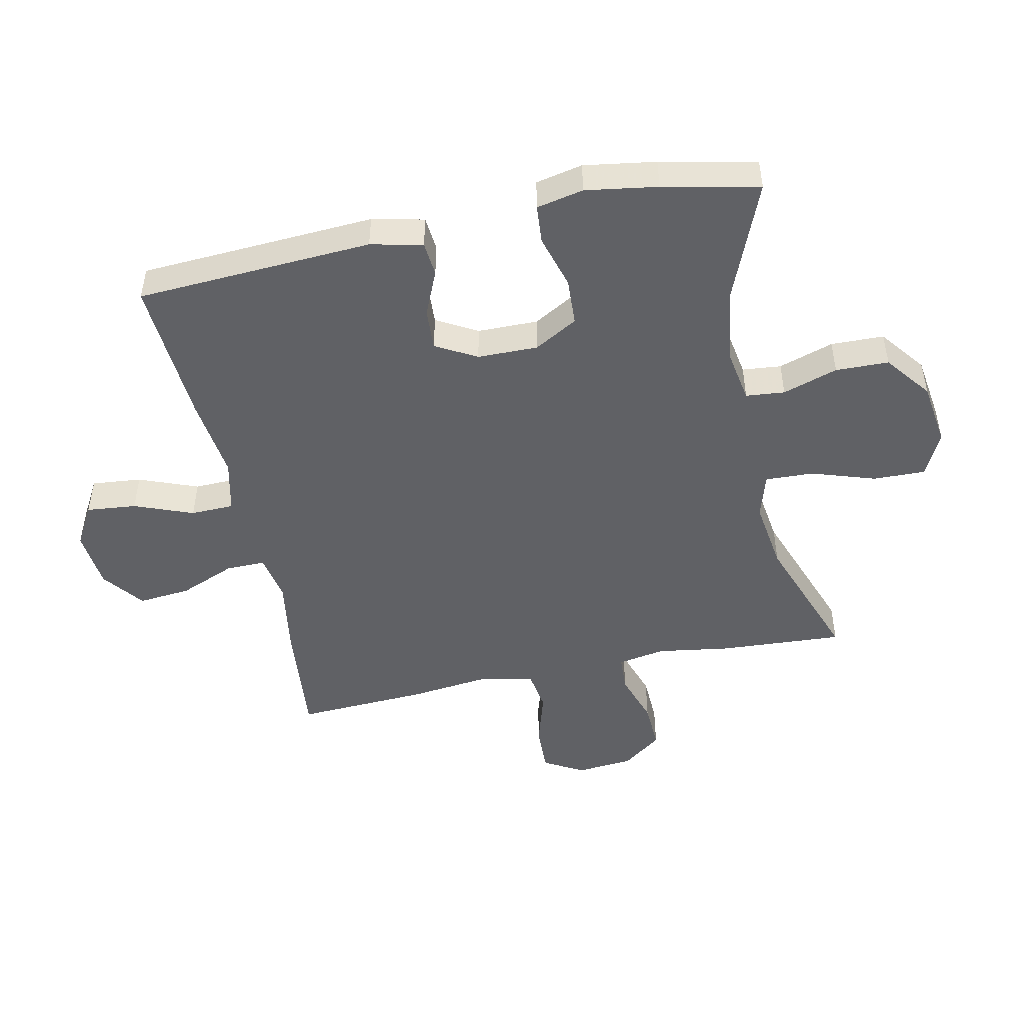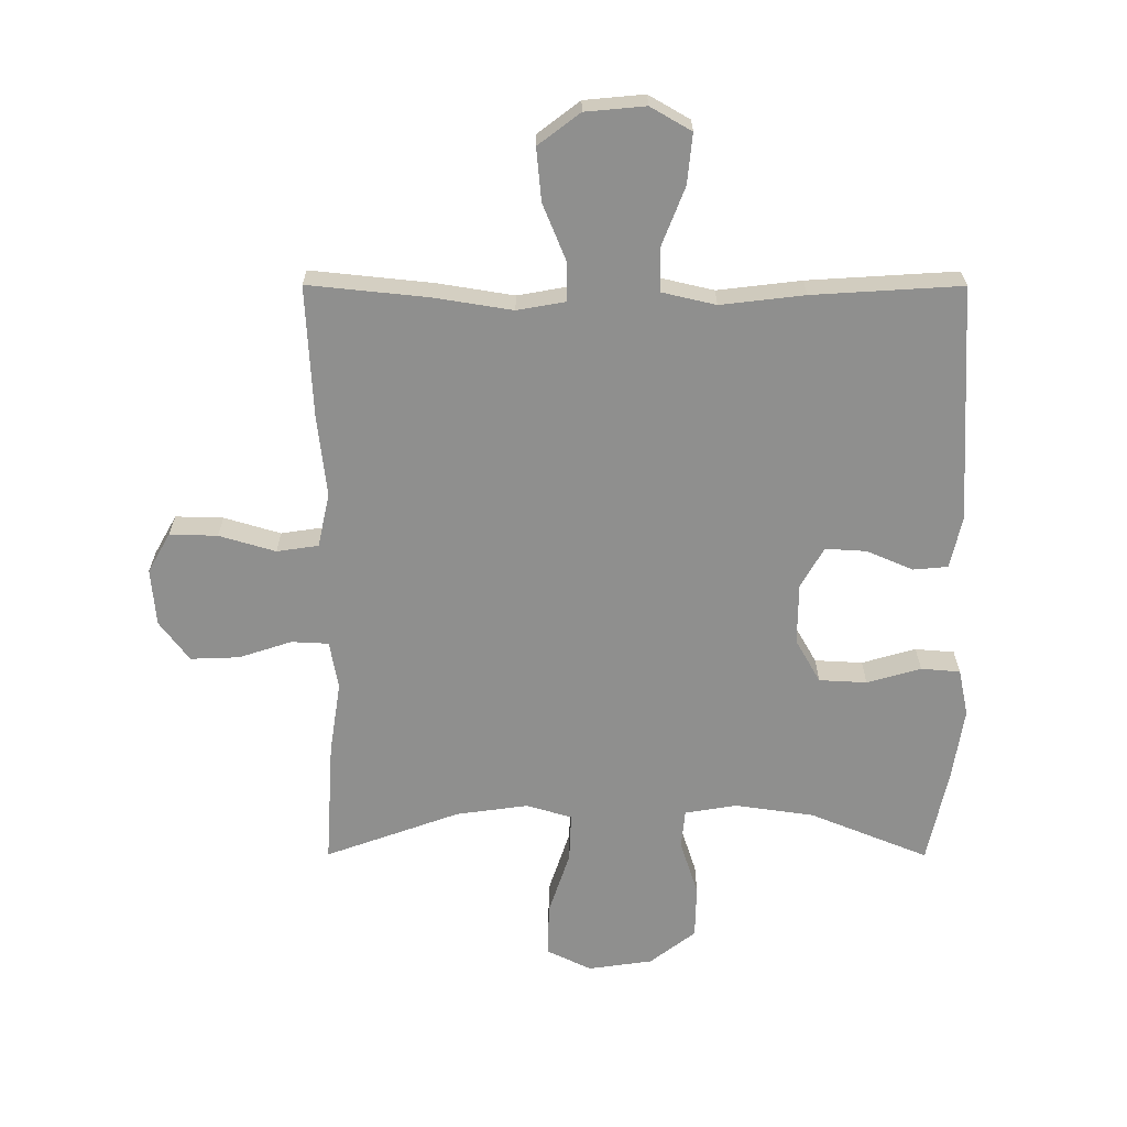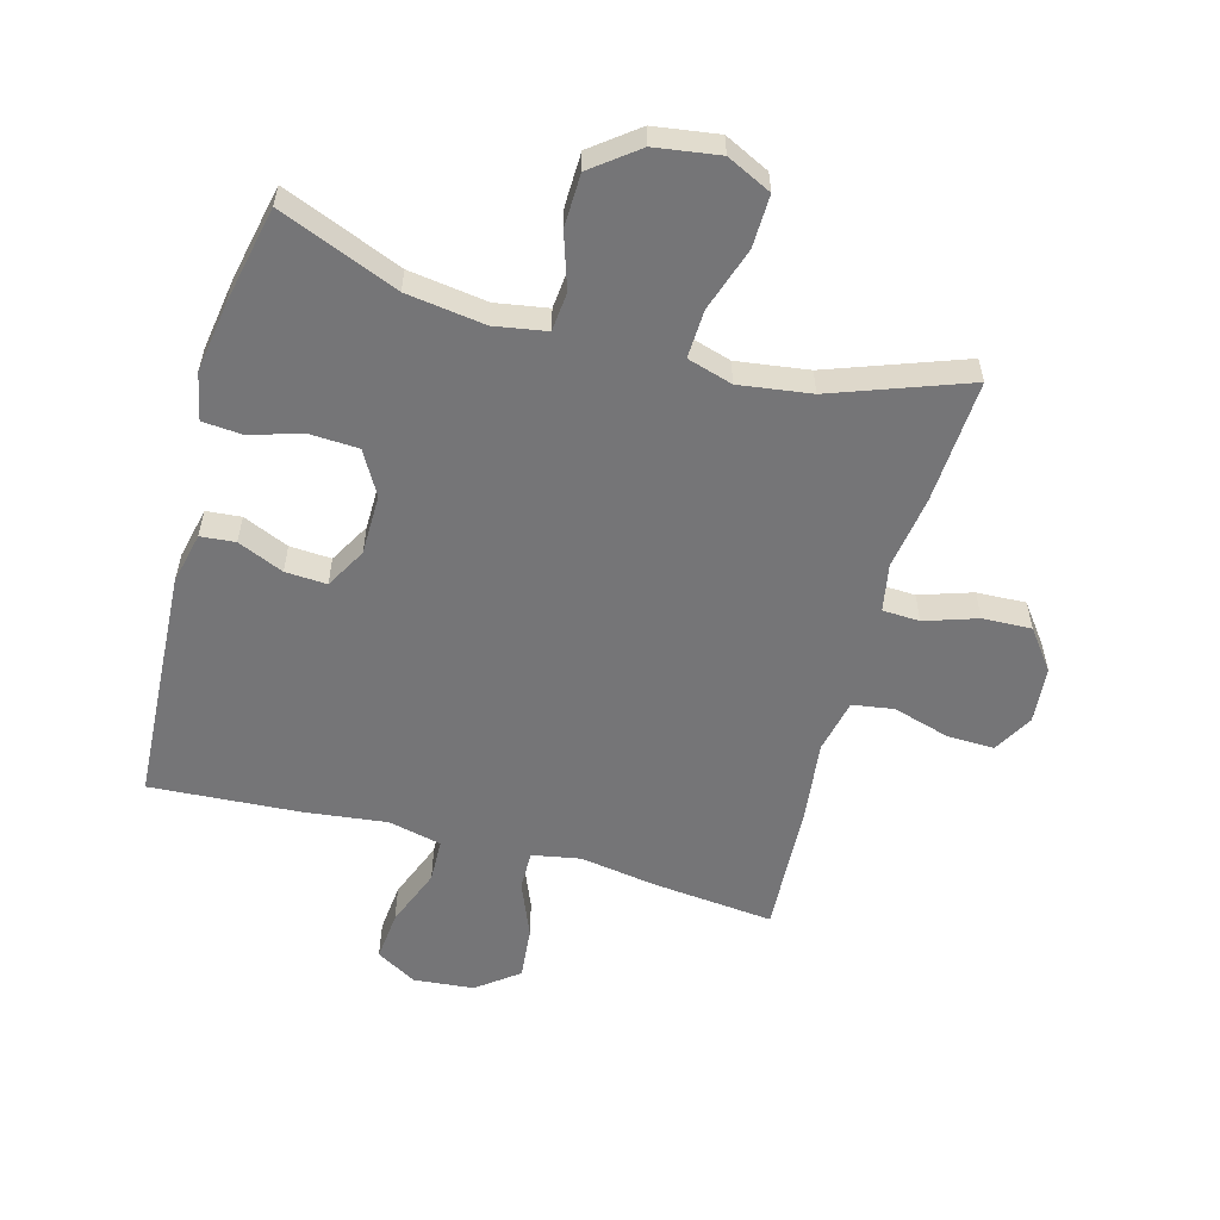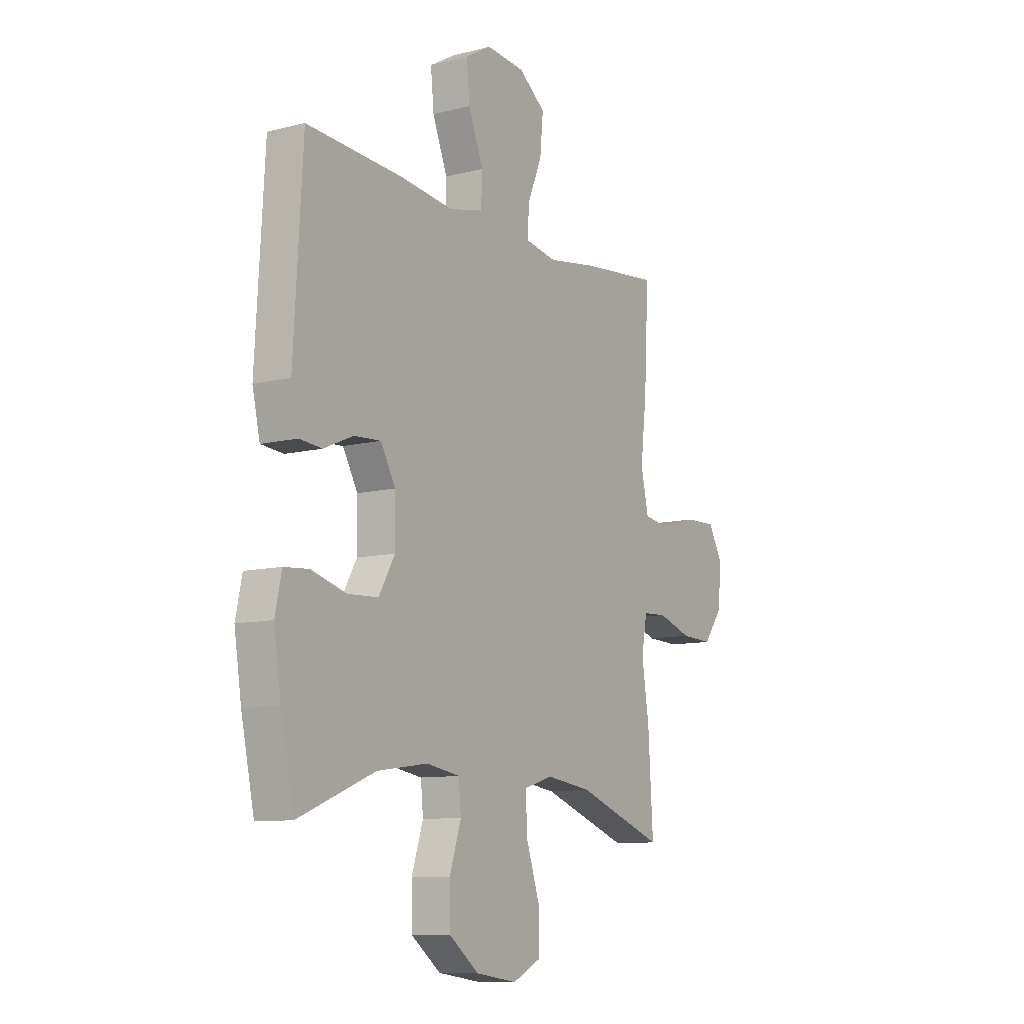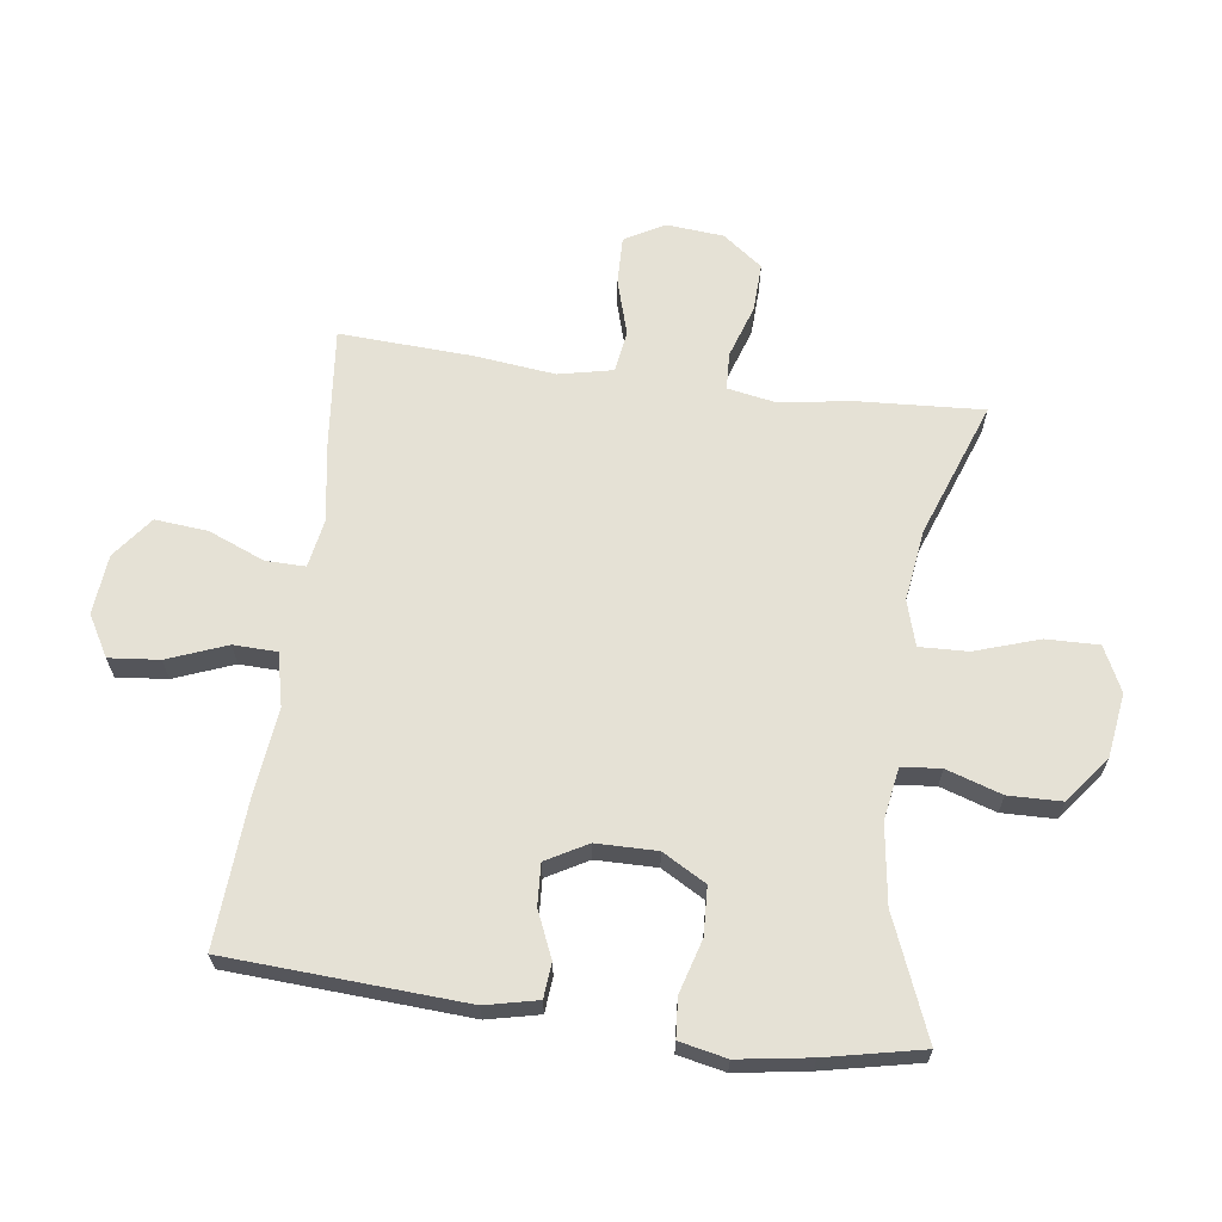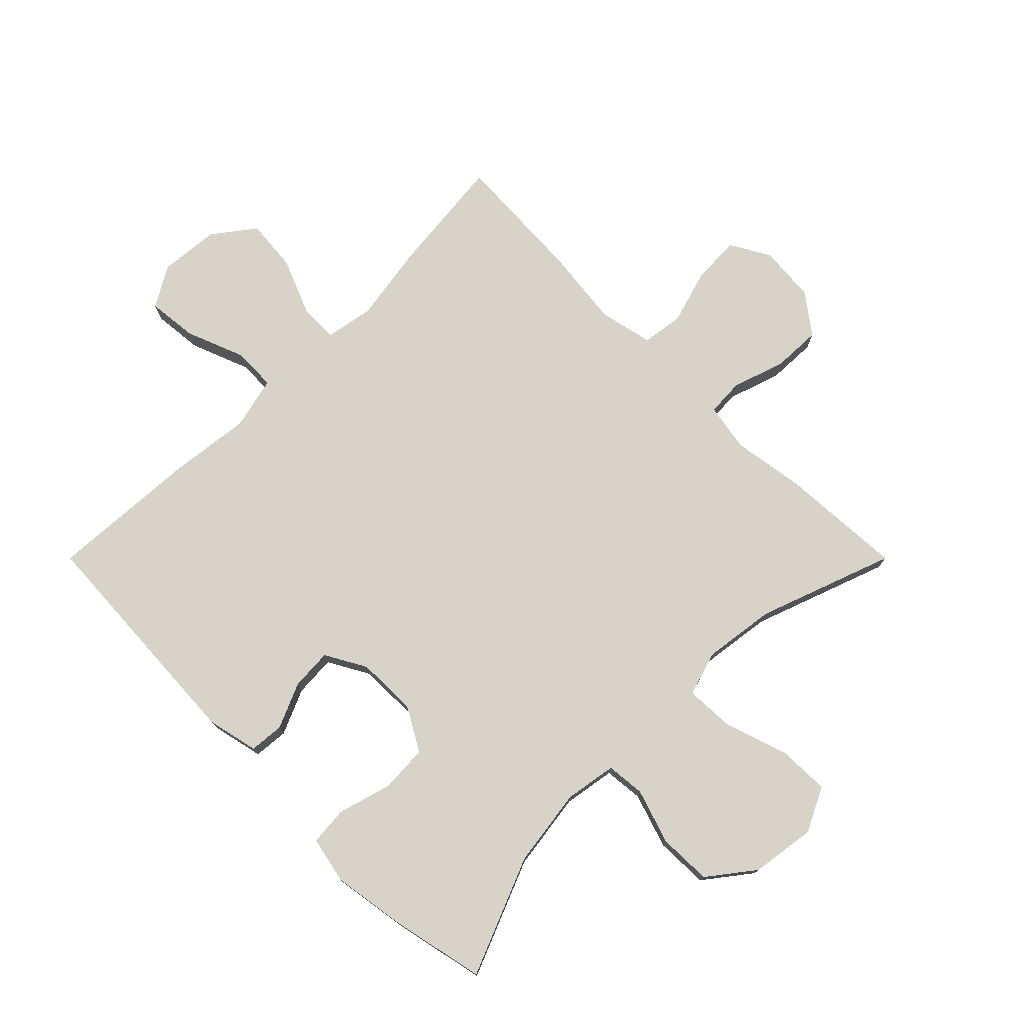
<metadata>
{"format":"obj","ext":"obj","renderer":"f3d","projection":"perspective","resolution":1024,"background":"white","views":[{"elev":-48.1,"azim":102.0,"up":"+Y"},{"elev":-65.1,"azim":-0.1,"up":"+Y"},{"elev":-56.6,"azim":164.7,"up":"+Y"},{"elev":-10.0,"azim":122.8,"up":"+Z"},{"elev":65.0,"azim":97.7,"up":"+Y"},{"elev":76.1,"azim":135.0,"up":"+Y"}]}
</metadata>
<code>
v -0.5 0.07 0.5
v -0.305 0.07 0.48
v -0.18 0.07 0.46
v -0.102 0.07 0.474
v -0.103 0.07 0.538
v -0.14 0.07 0.628
v -0.148 0.07 0.713
v -0.081 0.07 0.764
v 0.016 0.07 0.773
v 0.082 0.07 0.735
v 0.074 0.07 0.654
v 0.037 0.07 0.559
v 0.039 0.07 0.489
v 0.125 0.07 0.469
v 0.26 0.07 0.485
v 0.5 0.07 0.5
v 0.522 0.07 0.118
v 0.503 0.07 0.034
v 0.447 0.07 0.029
v 0.373 0.07 0.061
v 0.306 0.07 0.065
v 0.269 0.07 -0.001
v 0.268 0.07 -0.099
v 0.308 0.07 -0.169
v 0.385 0.07 -0.173
v 0.472 0.07 -0.148
v 0.535 0.07 -0.153
v 0.551 0.07 -0.229
v 0.533 0.07 -0.345
v 0.5 0.07 -0.5
v 0.308 0.07 -0.422
v 0.181 0.07 -0.404
v 0.097 0.07 -0.418
v 0.091 0.07 -0.481
v 0.12 0.07 -0.57
v 0.118 0.07 -0.656
v 0.044 0.07 -0.713
v -0.06 0.07 -0.728
v -0.132 0.07 -0.693
v -0.13 0.07 -0.608
v -0.096 0.07 -0.505
v -0.093 0.07 -0.427
v -0.166 0.07 -0.405
v -0.282 0.07 -0.421
v -0.5 0.07 -0.5
v -0.488 0.07 -0.299
v -0.47 0.07 -0.181
v -0.484 0.07 -0.104
v -0.544 0.07 -0.101
v -0.629 0.07 -0.129
v -0.708 0.07 -0.132
v -0.756 0.07 -0.068
v -0.764 0.07 0.024
v -0.728 0.07 0.088
v -0.651 0.07 0.086
v -0.56 0.07 0.059
v -0.493 0.07 0.069
v -0.474 0.07 0.156
v -0.489 0.07 0.287
v -0.5 0 0.5
v -0.305 0 0.48
v -0.18 0 0.46
v -0.102 0 0.474
v -0.103 0 0.538
v -0.14 0 0.628
v -0.148 0 0.713
v -0.081 0 0.764
v 0.016 0 0.773
v 0.082 0 0.735
v 0.074 0 0.654
v 0.037 0 0.559
v 0.039 0 0.489
v 0.125 0 0.469
v 0.26 0 0.485
v 0.5 0 0.5
v 0.522 0 0.118
v 0.503 0 0.034
v 0.447 0 0.029
v 0.373 0 0.061
v 0.306 0 0.065
v 0.269 0 -0.001
v 0.268 0 -0.099
v 0.308 0 -0.169
v 0.385 0 -0.173
v 0.472 0 -0.148
v 0.535 0 -0.153
v 0.551 0 -0.229
v 0.533 0 -0.345
v 0.5 0 -0.5
v 0.308 0 -0.422
v 0.181 0 -0.404
v 0.097 0 -0.418
v 0.091 0 -0.481
v 0.12 0 -0.57
v 0.118 0 -0.656
v 0.044 0 -0.713
v -0.06 0 -0.728
v -0.132 0 -0.693
v -0.13 0 -0.608
v -0.096 0 -0.505
v -0.093 0 -0.427
v -0.166 0 -0.405
v -0.282 0 -0.421
v -0.5 0 -0.5
v -0.488 0 -0.299
v -0.47 0 -0.181
v -0.484 0 -0.104
v -0.544 0 -0.101
v -0.629 0 -0.129
v -0.708 0 -0.132
v -0.756 0 -0.068
v -0.764 0 0.024
v -0.728 0 0.088
v -0.651 0 0.086
v -0.56 0 0.059
v -0.493 0 0.069
v -0.474 0 0.156
v -0.489 0 0.287
f 1 2 3
f 59 1 3
f 58 59 3
f 57 58 3 4
f 54 55 56
f 53 54 56
f 52 53 56
f 51 52 56
f 50 51 56
f 49 50 56
f 48 49 56 57
f 47 48 57 4
f 46 47 4
f 45 46 4
f 44 45 4
f 39 40 41
f 38 39 41
f 37 38 41
f 36 37 41
f 35 36 41
f 34 35 41
f 33 34 41 42
f 32 33 42 43
f 29 30 31
f 28 29 31
f 27 28 31
f 26 27 31
f 25 26 31
f 24 25 31 32
f 23 24 32 43
f 18 19 20
f 17 18 20
f 16 17 20
f 15 16 20
f 14 15 20
f 13 14 20 21
f 10 11 12
f 9 10 12
f 8 9 12
f 7 8 12
f 6 7 12
f 5 6 12
f 4 5 12 13
f 44 4 13
f 43 44 13
f 23 43 13
f 22 23 13
f 13 21 22
f 62 61 60
f 62 60 118
f 62 118 117
f 63 62 117 116
f 115 114 113
f 115 113 112
f 115 112 111
f 115 111 110
f 115 110 109
f 115 109 108
f 116 115 108 107
f 63 116 107 106
f 63 106 105
f 63 105 104
f 63 104 103
f 100 99 98
f 100 98 97
f 100 97 96
f 100 96 95
f 100 95 94
f 100 94 93
f 101 100 93 92
f 102 101 92 91
f 90 89 88
f 90 88 87
f 90 87 86
f 90 86 85
f 90 85 84
f 91 90 84 83
f 102 91 83 82
f 79 78 77
f 79 77 76
f 79 76 75
f 79 75 74
f 79 74 73
f 80 79 73 72
f 71 70 69
f 71 69 68
f 71 68 67
f 71 67 66
f 71 66 65
f 71 65 64
f 72 71 64 63
f 72 63 103
f 72 103 102
f 72 102 82
f 72 82 81
f 81 80 72
f 1 60 61 2
f 2 61 62 3
f 3 62 63 4
f 4 63 64 5
f 5 64 65 6
f 6 65 66 7
f 7 66 67 8
f 8 67 68 9
f 9 68 69 10
f 10 69 70 11
f 11 70 71 12
f 12 71 72 13
f 13 72 73 14
f 14 73 74 15
f 15 74 75 16
f 16 75 76 17
f 17 76 77 18
f 18 77 78 19
f 19 78 79 20
f 20 79 80 21
f 21 80 81 22
f 22 81 82 23
f 23 82 83 24
f 24 83 84 25
f 25 84 85 26
f 26 85 86 27
f 27 86 87 28
f 28 87 88 29
f 29 88 89 30
f 30 89 90 31
f 31 90 91 32
f 32 91 92 33
f 33 92 93 34
f 34 93 94 35
f 35 94 95 36
f 36 95 96 37
f 37 96 97 38
f 38 97 98 39
f 39 98 99 40
f 40 99 100 41
f 41 100 101 42
f 42 101 102 43
f 43 102 103 44
f 44 103 104 45
f 45 104 105 46
f 46 105 106 47
f 47 106 107 48
f 48 107 108 49
f 49 108 109 50
f 50 109 110 51
f 51 110 111 52
f 52 111 112 53
f 53 112 113 54
f 54 113 114 55
f 55 114 115 56
f 56 115 116 57
f 57 116 117 58
f 58 117 118 59
f 59 118 60 1

</code>
